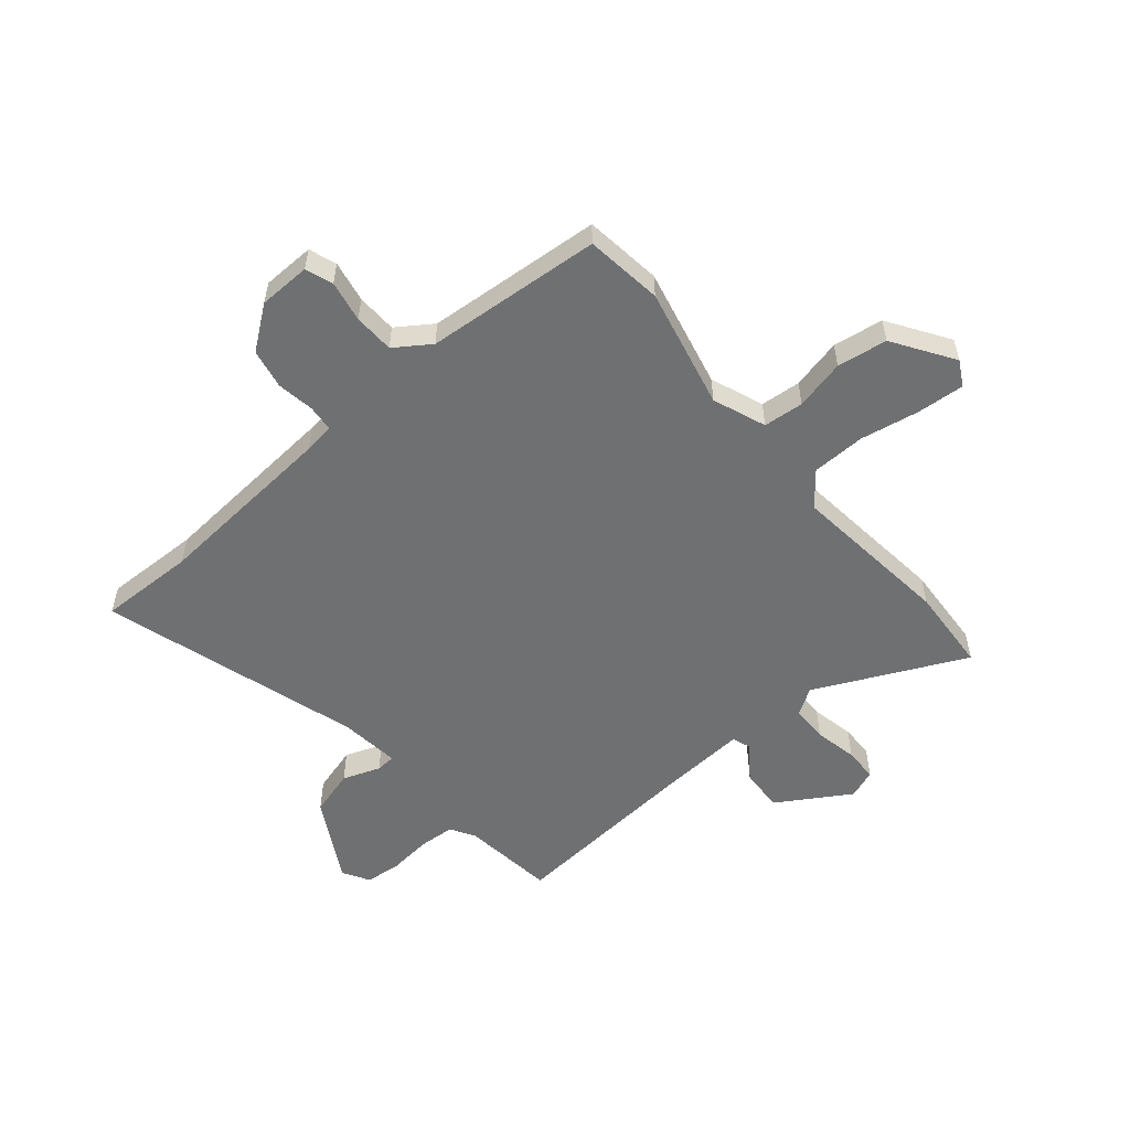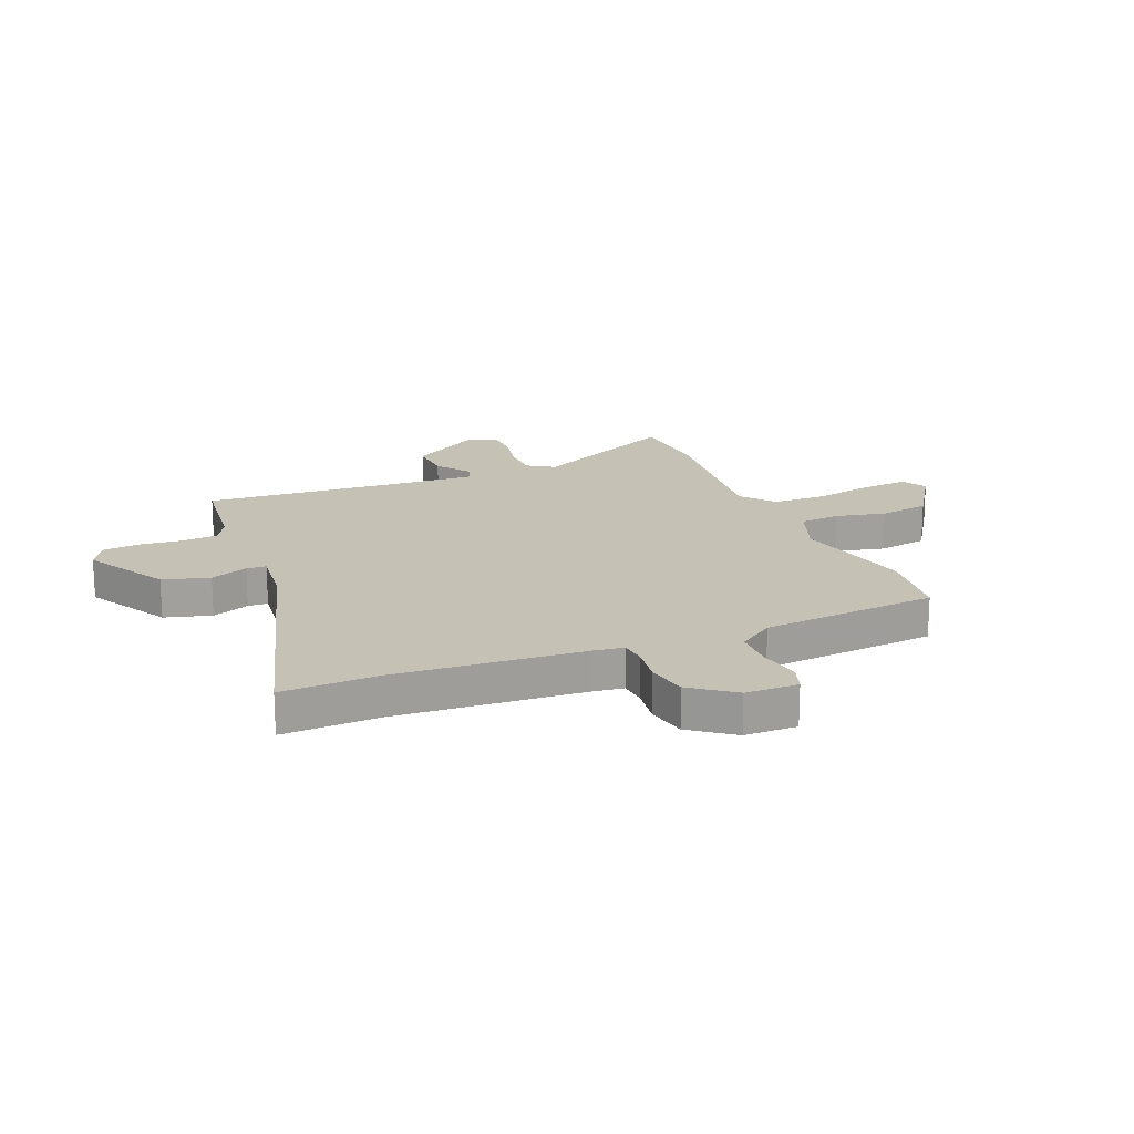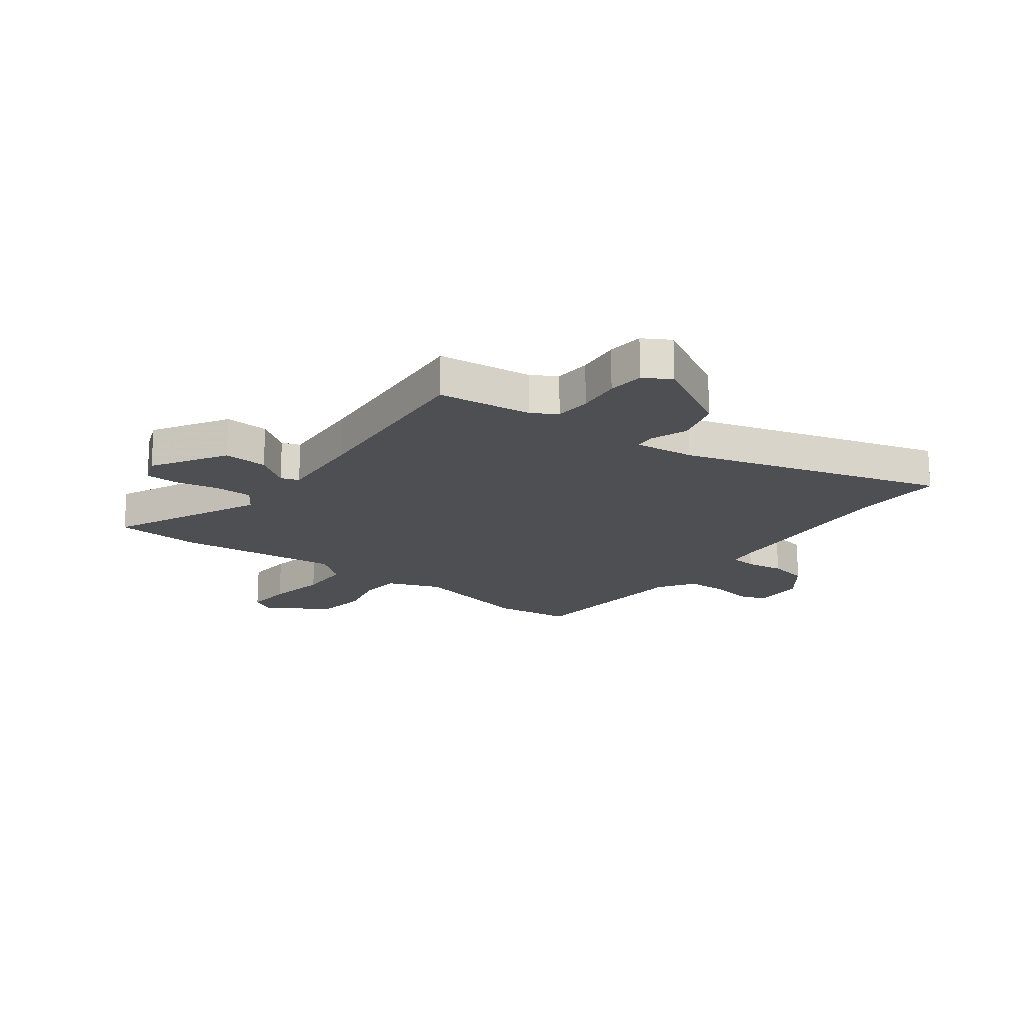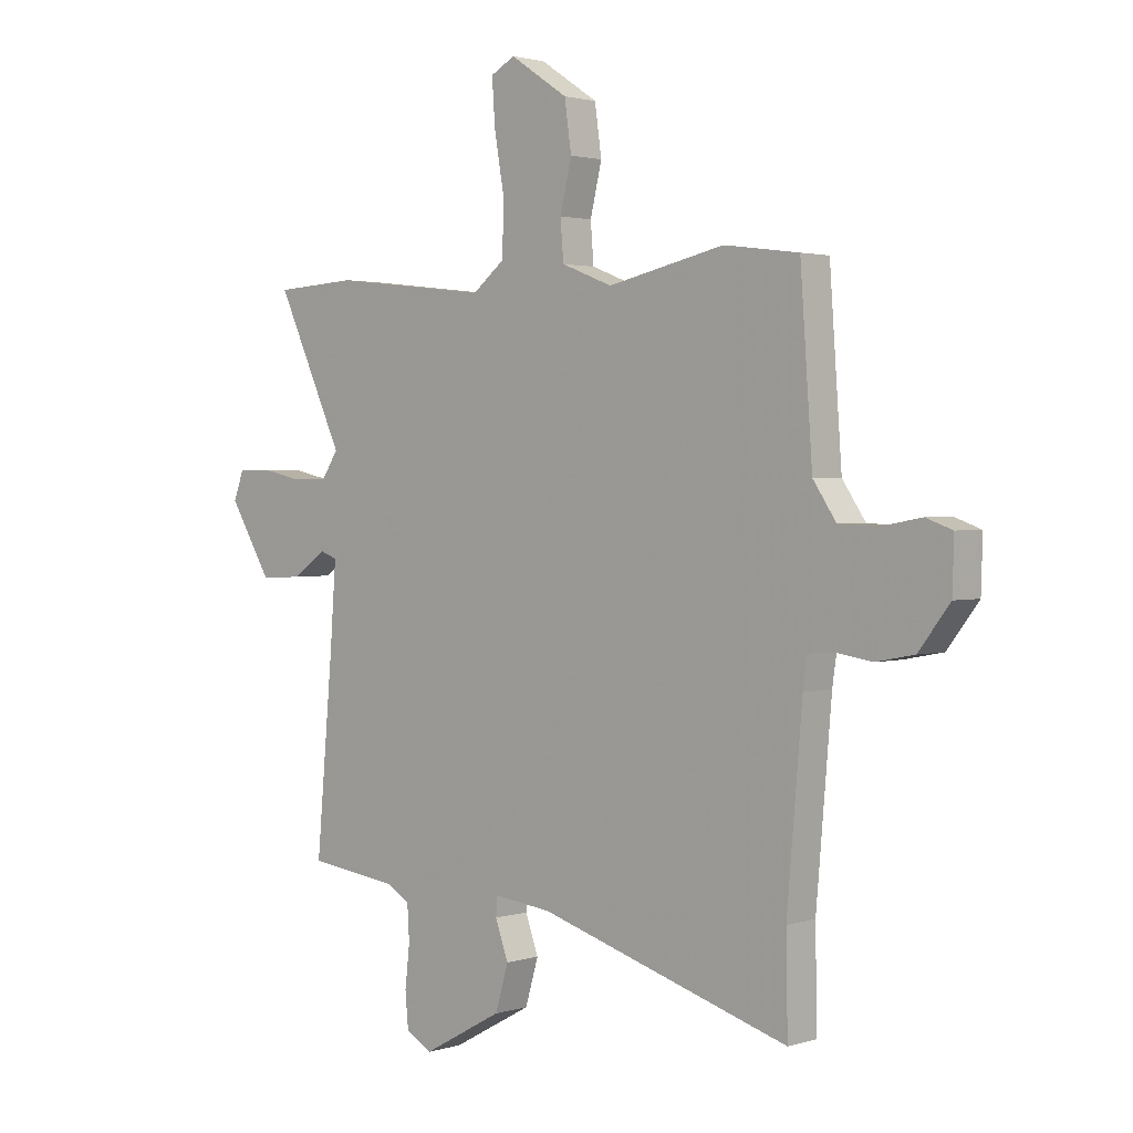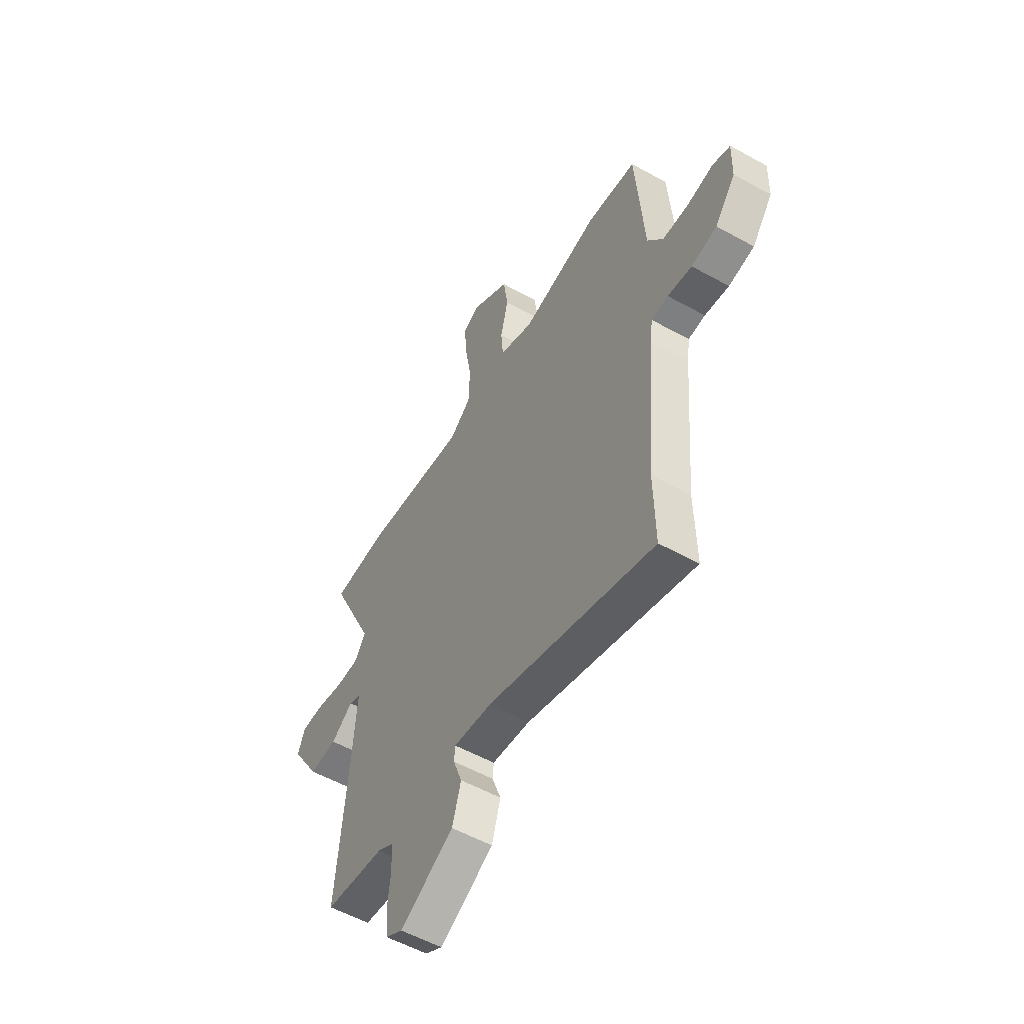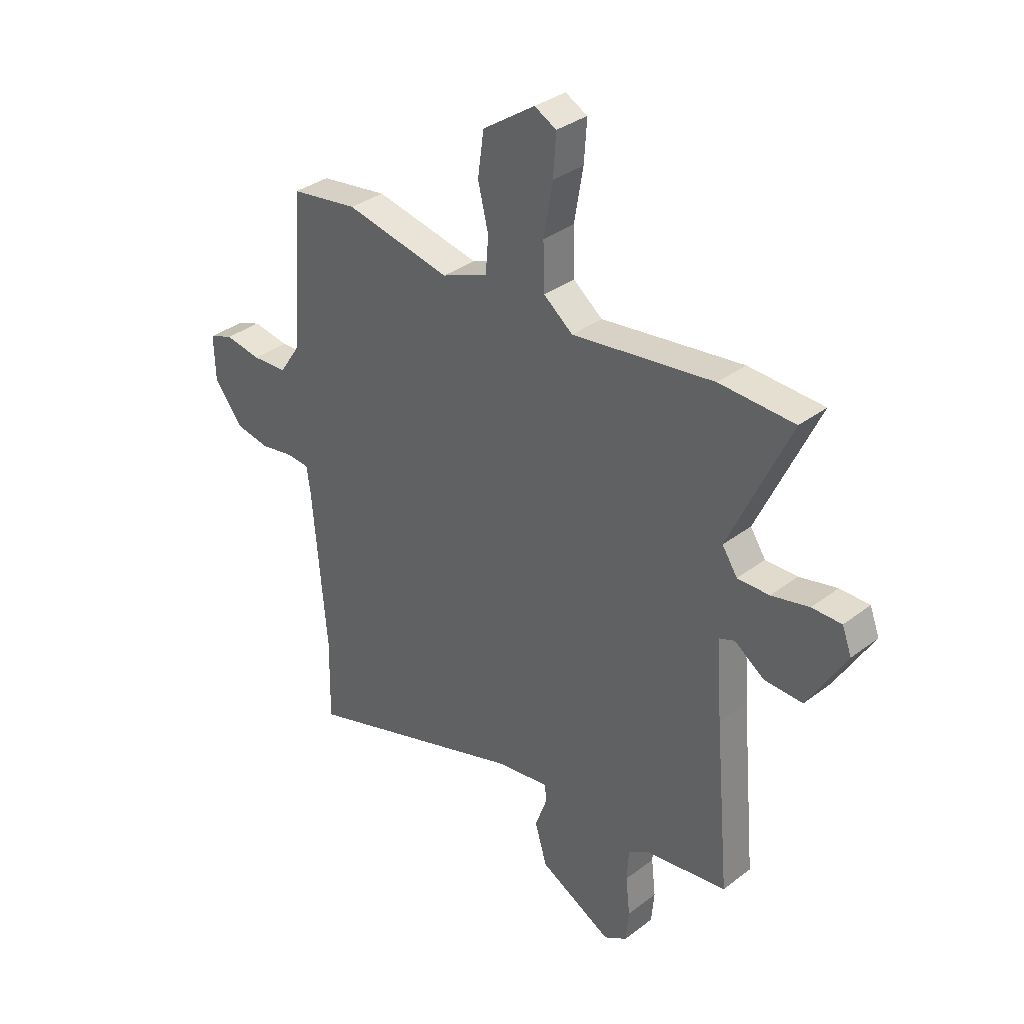
<metadata>
{"format":"obj","ext":"obj","renderer":"f3d","projection":"perspective","resolution":1024,"background":"white","views":[{"elev":-54.8,"azim":-50.3,"up":"+Y"},{"elev":18.7,"azim":-113.2,"up":"+Y"},{"elev":-18.2,"azim":142.8,"up":"+Y"},{"elev":1.9,"azim":-137.5,"up":"+Z"},{"elev":-55.3,"azim":-120.3,"up":"+Z"},{"elev":33.8,"azim":44.0,"up":"+Z"}]}
</metadata>
<code>
v -0.522 0.07 0.497
v -0.38 0.07 0.516
v -0.158 0.07 0.467
v -0.061 0.07 0.505
v -0.055 0.07 0.579
v -0.077 0.07 0.671
v -0.064 0.07 0.763
v 0.046 0.07 0.836
v 0.092 0.07 0.811
v 0.086 0.07 0.725
v 0.067 0.07 0.616
v 0.07 0.07 0.518
v 0.131 0.07 0.469
v 0.429 0.07 0.504
v 0.586 0.07 0.495
v 0.458 0.07 0.22
v 0.49 0.07 0.171
v 0.557 0.07 0.171
v 0.636 0.07 0.188
v 0.698 0.07 0.187
v 0.718 0.07 0.134
v 0.637 0.07 0.001
v 0.557 0.07 0.005
v 0.494 0.07 0.05
v 0.461 0.07 0.038
v 0.473 0.07 -0.126
v 0.504 0.07 -0.477
v 0.333 0.07 -0.499
v 0.288 0.07 -0.526
v 0.284 0.07 -0.592
v 0.293 0.07 -0.671
v 0.287 0.07 -0.737
v 0.238 0.07 -0.766
v 0.085 0.07 -0.682
v 0.06 0.07 -0.597
v 0.085 0.07 -0.528
v 0.082 0.07 -0.492
v -0.027 0.07 -0.505
v -0.503 0.07 -0.651
v -0.5 0.07 -0.474
v -0.529 0.07 -0.134
v -0.537 0.07 -0.078
v -0.585 0.07 -0.074
v -0.654 0.07 -0.085
v -0.727 0.07 -0.071
v -0.786 0.07 0.006
v -0.789 0.07 0.102
v -0.739 0.07 0.12
v -0.663 0.07 0.106
v -0.589 0.07 0.109
v -0.545 0.07 0.174
v -0.522 0 0.497
v -0.38 0 0.516
v -0.158 0 0.467
v -0.061 0 0.505
v -0.055 0 0.579
v -0.077 0 0.671
v -0.064 0 0.763
v 0.046 0 0.836
v 0.092 0 0.811
v 0.086 0 0.725
v 0.067 0 0.616
v 0.07 0 0.518
v 0.131 0 0.469
v 0.429 0 0.504
v 0.586 0 0.495
v 0.458 0 0.22
v 0.49 0 0.171
v 0.557 0 0.171
v 0.636 0 0.188
v 0.698 0 0.187
v 0.718 0 0.134
v 0.637 0 0.001
v 0.557 0 0.005
v 0.494 0 0.05
v 0.461 0 0.038
v 0.473 0 -0.126
v 0.504 0 -0.477
v 0.333 0 -0.499
v 0.288 0 -0.526
v 0.284 0 -0.592
v 0.293 0 -0.671
v 0.287 0 -0.737
v 0.238 0 -0.766
v 0.085 0 -0.682
v 0.06 0 -0.597
v 0.085 0 -0.528
v 0.082 0 -0.492
v -0.027 0 -0.505
v -0.503 0 -0.651
v -0.5 0 -0.474
v -0.529 0 -0.134
v -0.537 0 -0.078
v -0.585 0 -0.074
v -0.654 0 -0.085
v -0.727 0 -0.071
v -0.786 0 0.006
v -0.789 0 0.102
v -0.739 0 0.12
v -0.663 0 0.106
v -0.589 0 0.109
v -0.545 0 0.174
f 47 48 49
f 46 47 49
f 45 46 49
f 44 45 49
f 43 44 49
f 42 43 49 50
f 38 39 40
f 37 38 40 41
f 34 35 36
f 33 34 36
f 32 33 36
f 31 32 36
f 30 31 36
f 29 30 36 37
f 37 41 42
f 29 37 42
f 28 29 42
f 22 23 24
f 21 22 24
f 20 21 24
f 19 20 24
f 18 19 24
f 17 18 24 25
f 16 17 25
f 13 14 15 16
f 13 16 25
f 12 13 25 26
f 9 10 11
f 8 9 11
f 7 8 11
f 6 7 11
f 5 6 11
f 4 5 11 12
f 42 50 51
f 28 42 51
f 27 28 51
f 26 27 51
f 12 26 51
f 4 12 51
f 3 4 51
f 1 2 3 51
f 100 99 98
f 100 98 97
f 100 97 96
f 100 96 95
f 100 95 94
f 101 100 94 93
f 91 90 89
f 92 91 89 88
f 87 86 85
f 87 85 84
f 87 84 83
f 87 83 82
f 87 82 81
f 88 87 81 80
f 93 92 88
f 93 88 80
f 93 80 79
f 75 74 73
f 75 73 72
f 75 72 71
f 75 71 70
f 75 70 69
f 76 75 69 68
f 76 68 67
f 67 66 65 64
f 76 67 64
f 77 76 64 63
f 62 61 60
f 62 60 59
f 62 59 58
f 62 58 57
f 62 57 56
f 63 62 56 55
f 102 101 93
f 102 93 79
f 102 79 78
f 102 78 77
f 102 77 63
f 102 63 55
f 102 55 54
f 102 54 53 52
f 1 52 53 2
f 2 53 54 3
f 3 54 55 4
f 4 55 56 5
f 5 56 57 6
f 6 57 58 7
f 7 58 59 8
f 8 59 60 9
f 9 60 61 10
f 10 61 62 11
f 11 62 63 12
f 12 63 64 13
f 13 64 65 14
f 14 65 66 15
f 15 66 67 16
f 16 67 68 17
f 17 68 69 18
f 18 69 70 19
f 19 70 71 20
f 20 71 72 21
f 21 72 73 22
f 22 73 74 23
f 23 74 75 24
f 24 75 76 25
f 25 76 77 26
f 26 77 78 27
f 27 78 79 28
f 28 79 80 29
f 29 80 81 30
f 30 81 82 31
f 31 82 83 32
f 32 83 84 33
f 33 84 85 34
f 34 85 86 35
f 35 86 87 36
f 36 87 88 37
f 37 88 89 38
f 38 89 90 39
f 39 90 91 40
f 40 91 92 41
f 41 92 93 42
f 42 93 94 43
f 43 94 95 44
f 44 95 96 45
f 45 96 97 46
f 46 97 98 47
f 47 98 99 48
f 48 99 100 49
f 49 100 101 50
f 50 101 102 51
f 51 102 52 1

</code>
